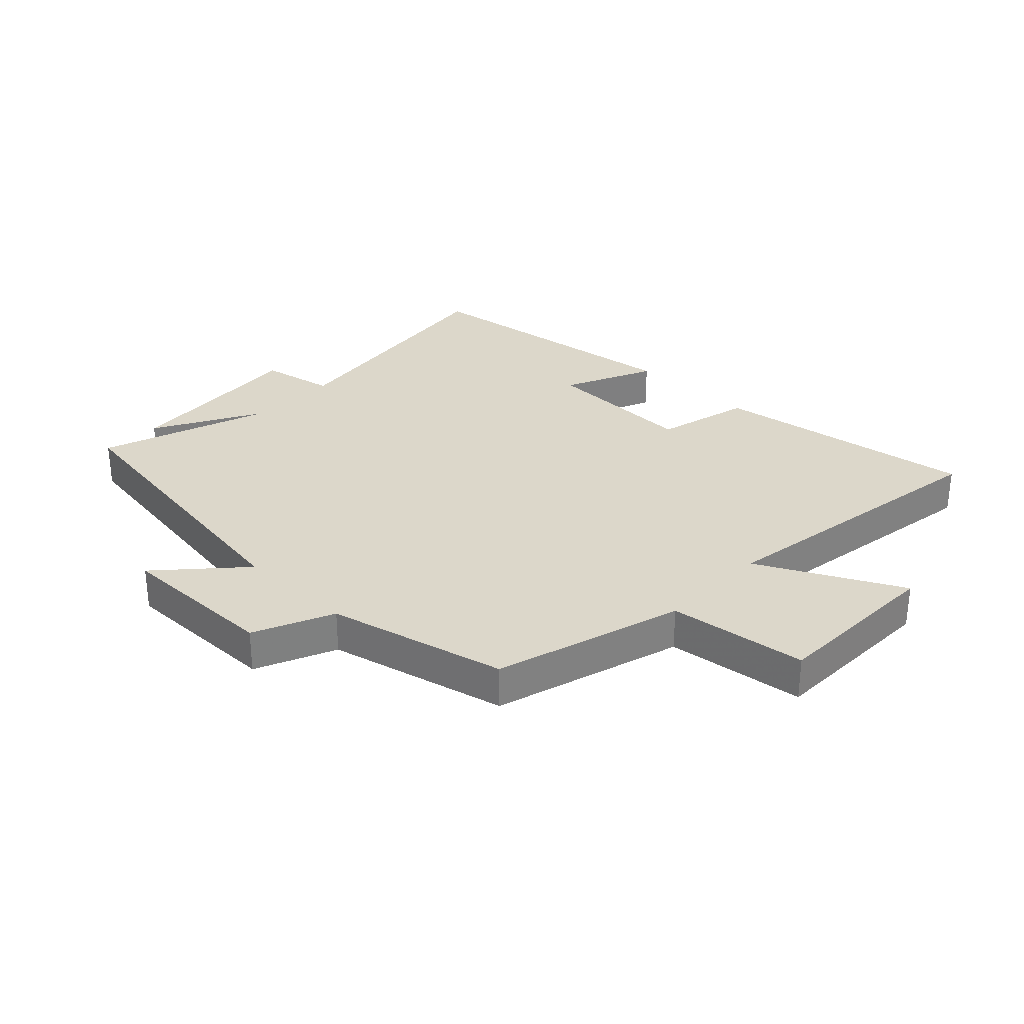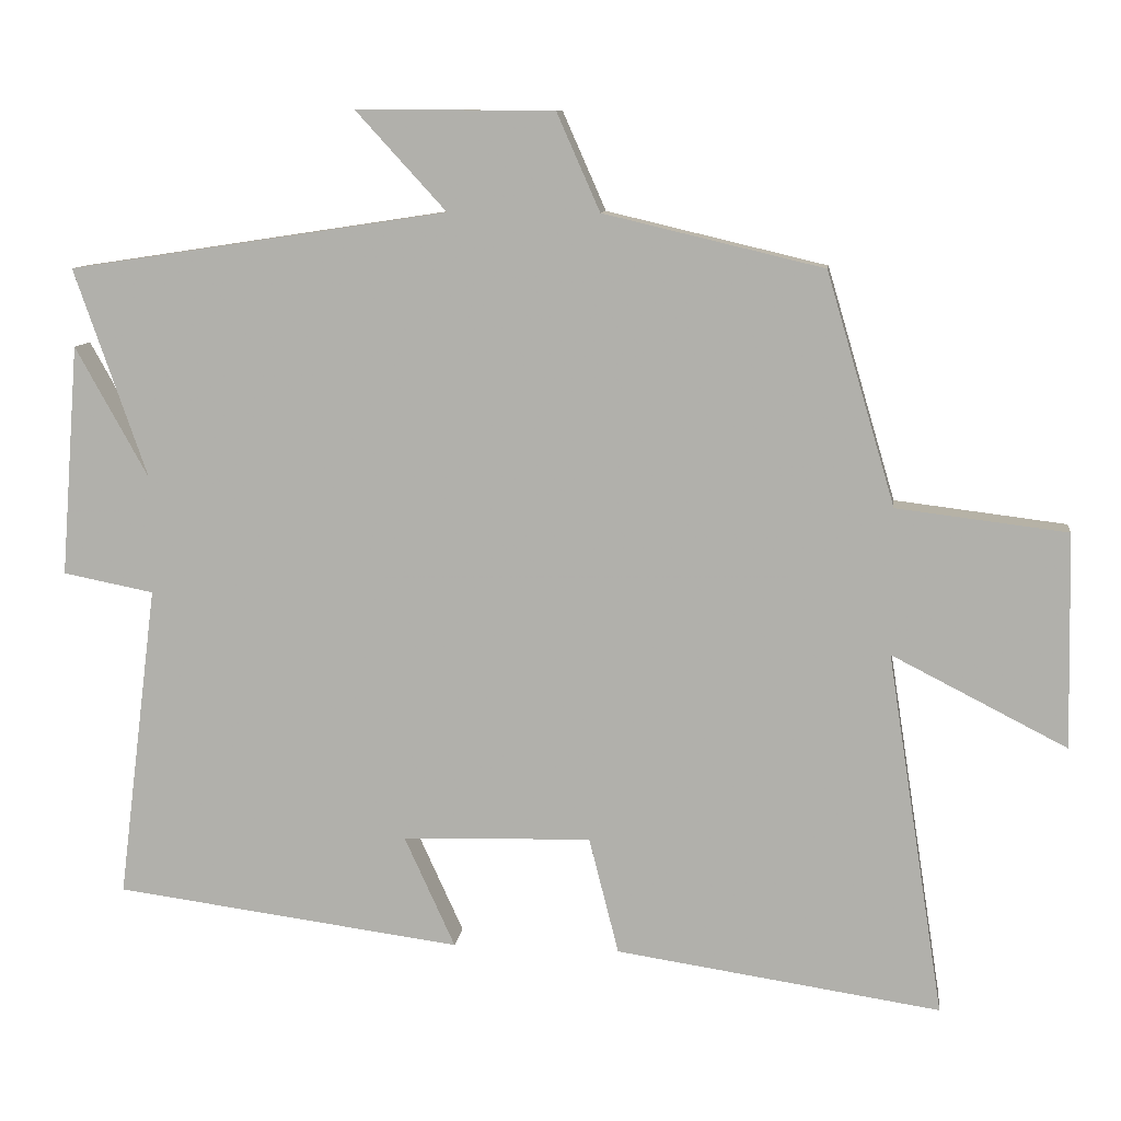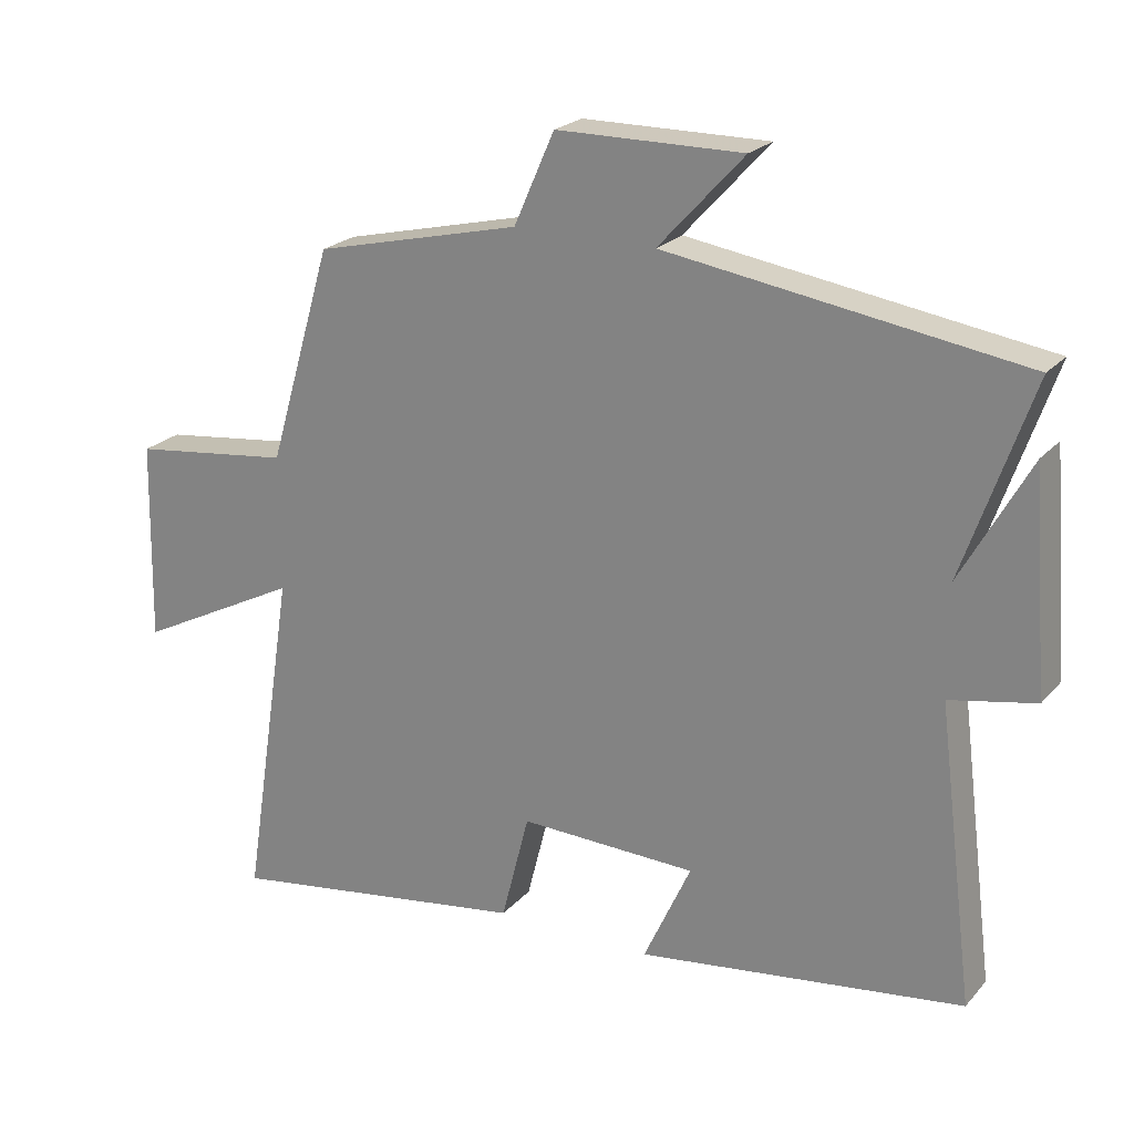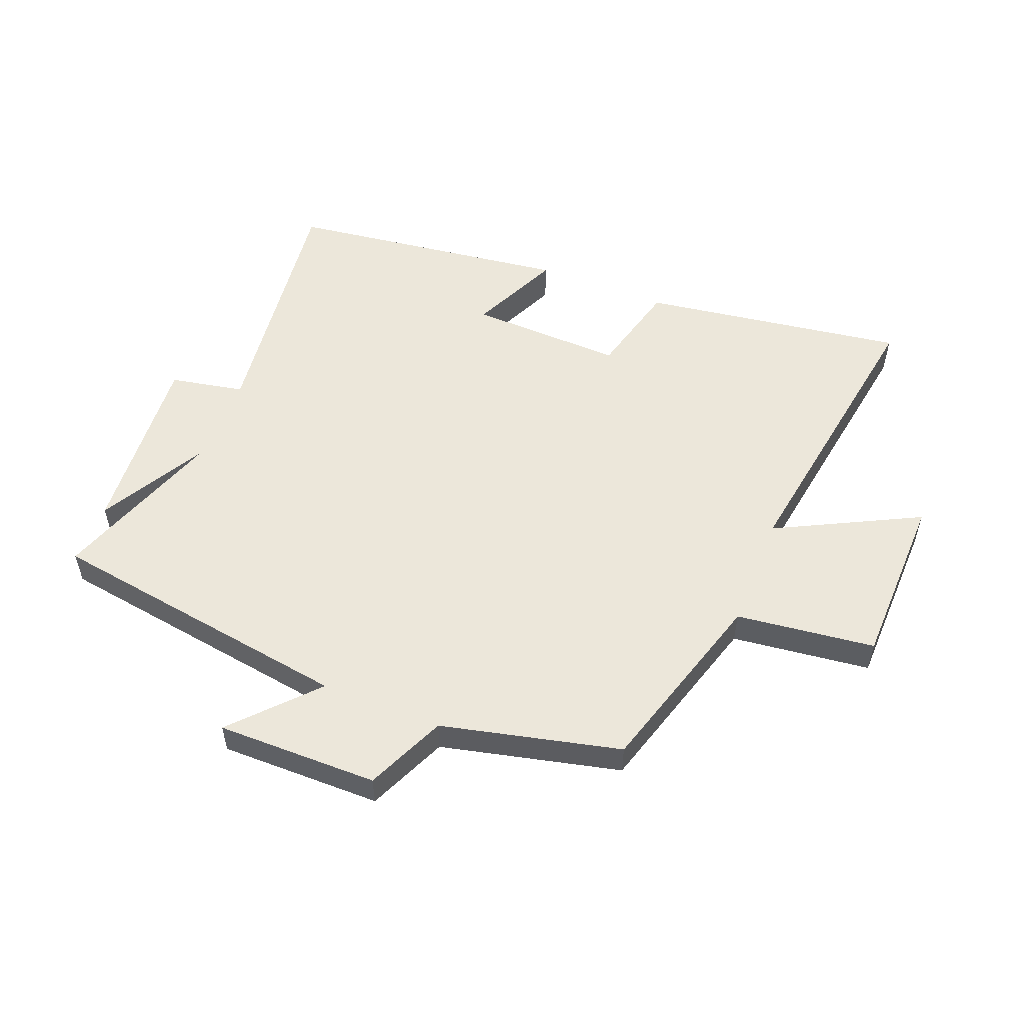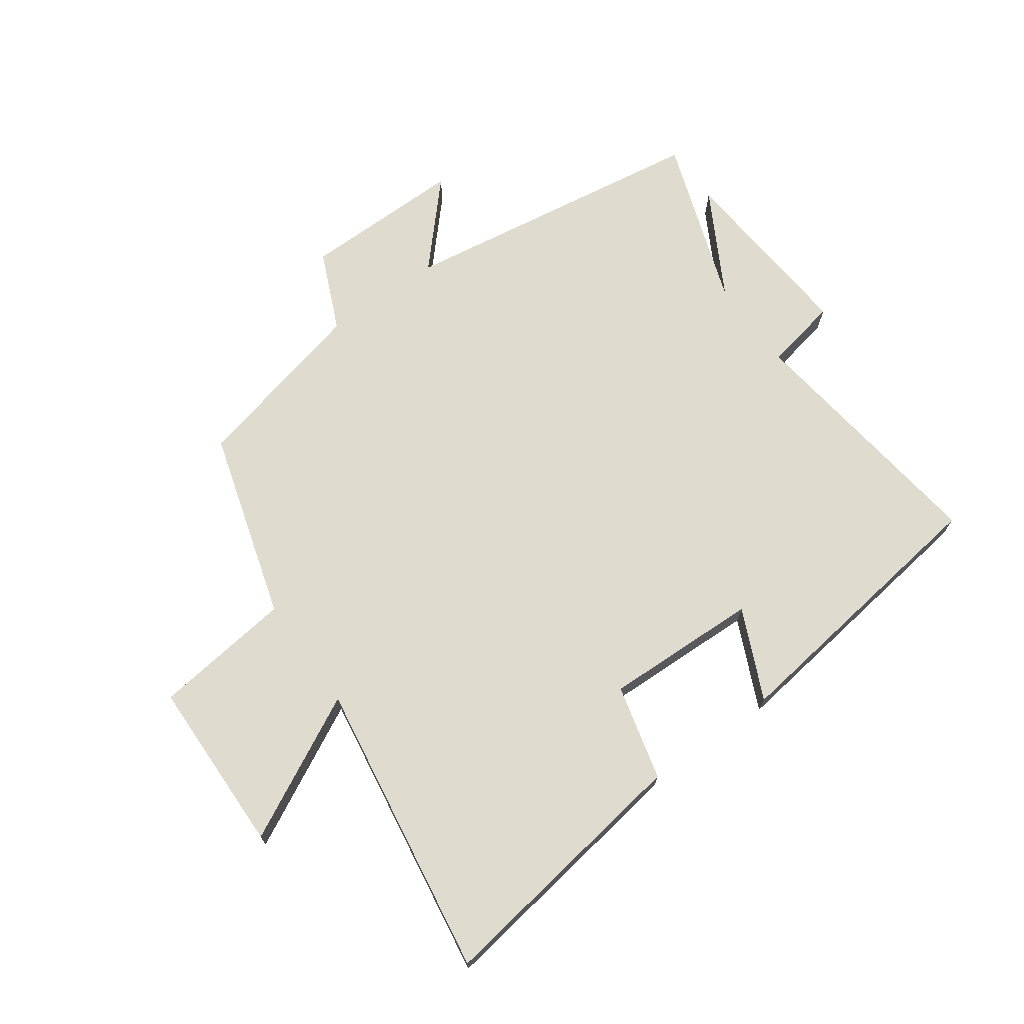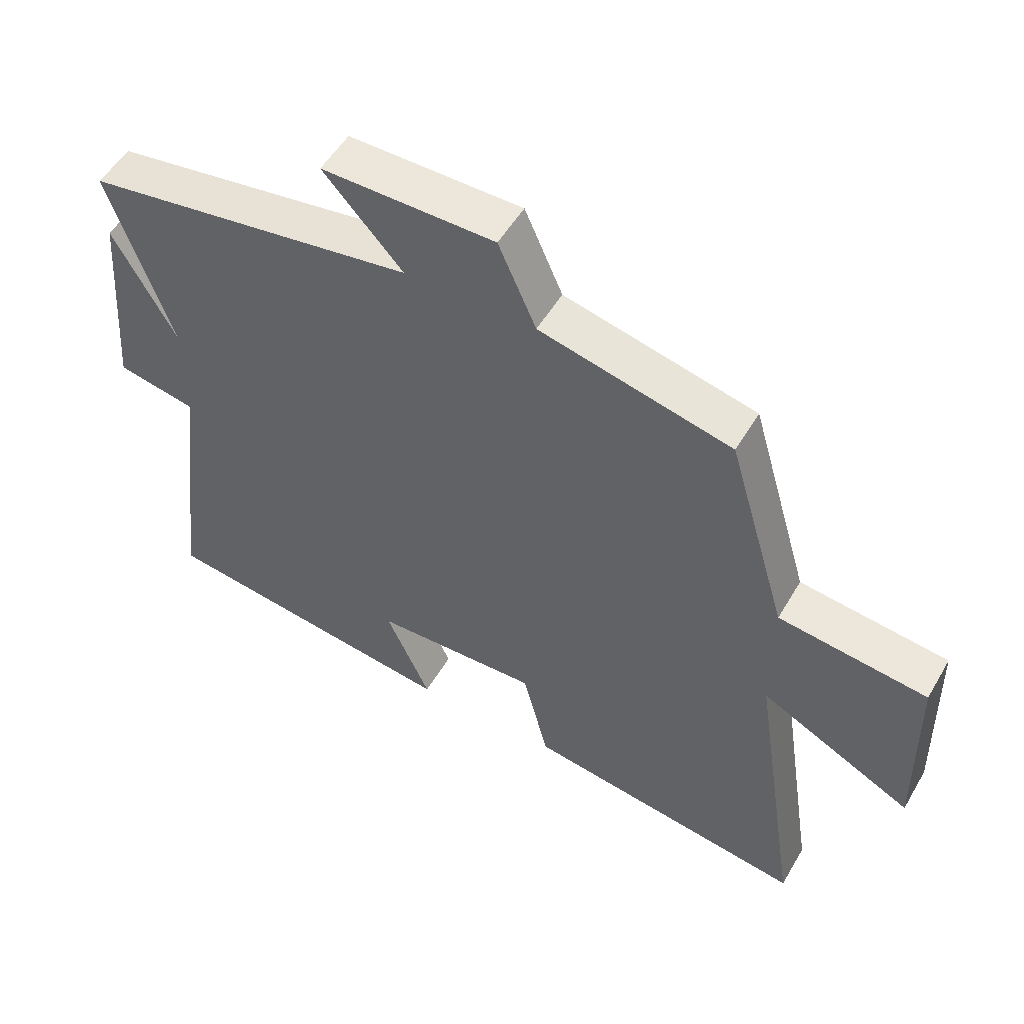
<metadata>
{"format":"obj","ext":"obj","renderer":"f3d","projection":"perspective","resolution":1024,"background":"white","views":[{"elev":30.8,"azim":43.7,"up":"+Y"},{"elev":9.9,"azim":7.0,"up":"+Z"},{"elev":22.5,"azim":-150.2,"up":"+Z"},{"elev":54.0,"azim":21.7,"up":"+Y"},{"elev":70.4,"azim":144.3,"up":"+Y"},{"elev":52.3,"azim":29.7,"up":"+Z"}]}
</metadata>
<code>
v 0.408 0.07 0.43
v 0.5 0.07 0.119
v 0.729 0.07 0.091
v 0.735 0.07 -0.197
v 0.5 0.07 -0.077
v 0.576 0.07 -0.565
v 0.14 0.07 -0.5
v 0.1 0.07 -0.343
v -0.154 0.07 -0.351
v -0.086 0.07 -0.5
v -0.553 0.07 -0.438
v -0.5 0.07 -0.016
v -0.622 0.07 0.008
v -0.598 0.07 0.318
v -0.5 0.07 0.142
v -0.598 0.07 0.423
v -0.089 0.07 0.5
v -0.211 0.07 0.633
v 0.055 0.07 0.631
v 0.113 0.07 0.5
v 0.408 0 0.43
v 0.5 0 0.119
v 0.729 0 0.091
v 0.735 0 -0.197
v 0.5 0 -0.077
v 0.576 0 -0.565
v 0.14 0 -0.5
v 0.1 0 -0.343
v -0.154 0 -0.351
v -0.086 0 -0.5
v -0.553 0 -0.438
v -0.5 0 -0.016
v -0.622 0 0.008
v -0.598 0 0.318
v -0.5 0 0.142
v -0.598 0 0.423
v -0.089 0 0.5
v -0.211 0 0.633
v 0.055 0 0.631
v 0.113 0 0.5
f 17 18 19 20
f 15 16 17 20
f 15 20 1 2
f 12 13 14 15
f 12 15 2 3
f 9 10 11 12
f 8 9 12 3
f 5 6 7 8
f 5 8 3
f 3 4 5
f 40 39 38 37
f 40 37 36 35
f 22 21 40 35
f 35 34 33 32
f 23 22 35 32
f 32 31 30 29
f 23 32 29 28
f 28 27 26 25
f 23 28 25
f 25 24 23
f 1 21 22 2
f 2 22 23 3
f 3 23 24 4
f 4 24 25 5
f 5 25 26 6
f 6 26 27 7
f 7 27 28 8
f 8 28 29 9
f 9 29 30 10
f 10 30 31 11
f 11 31 32 12
f 12 32 33 13
f 13 33 34 14
f 14 34 35 15
f 15 35 36 16
f 16 36 37 17
f 17 37 38 18
f 18 38 39 19
f 19 39 40 20
f 20 40 21 1

</code>
